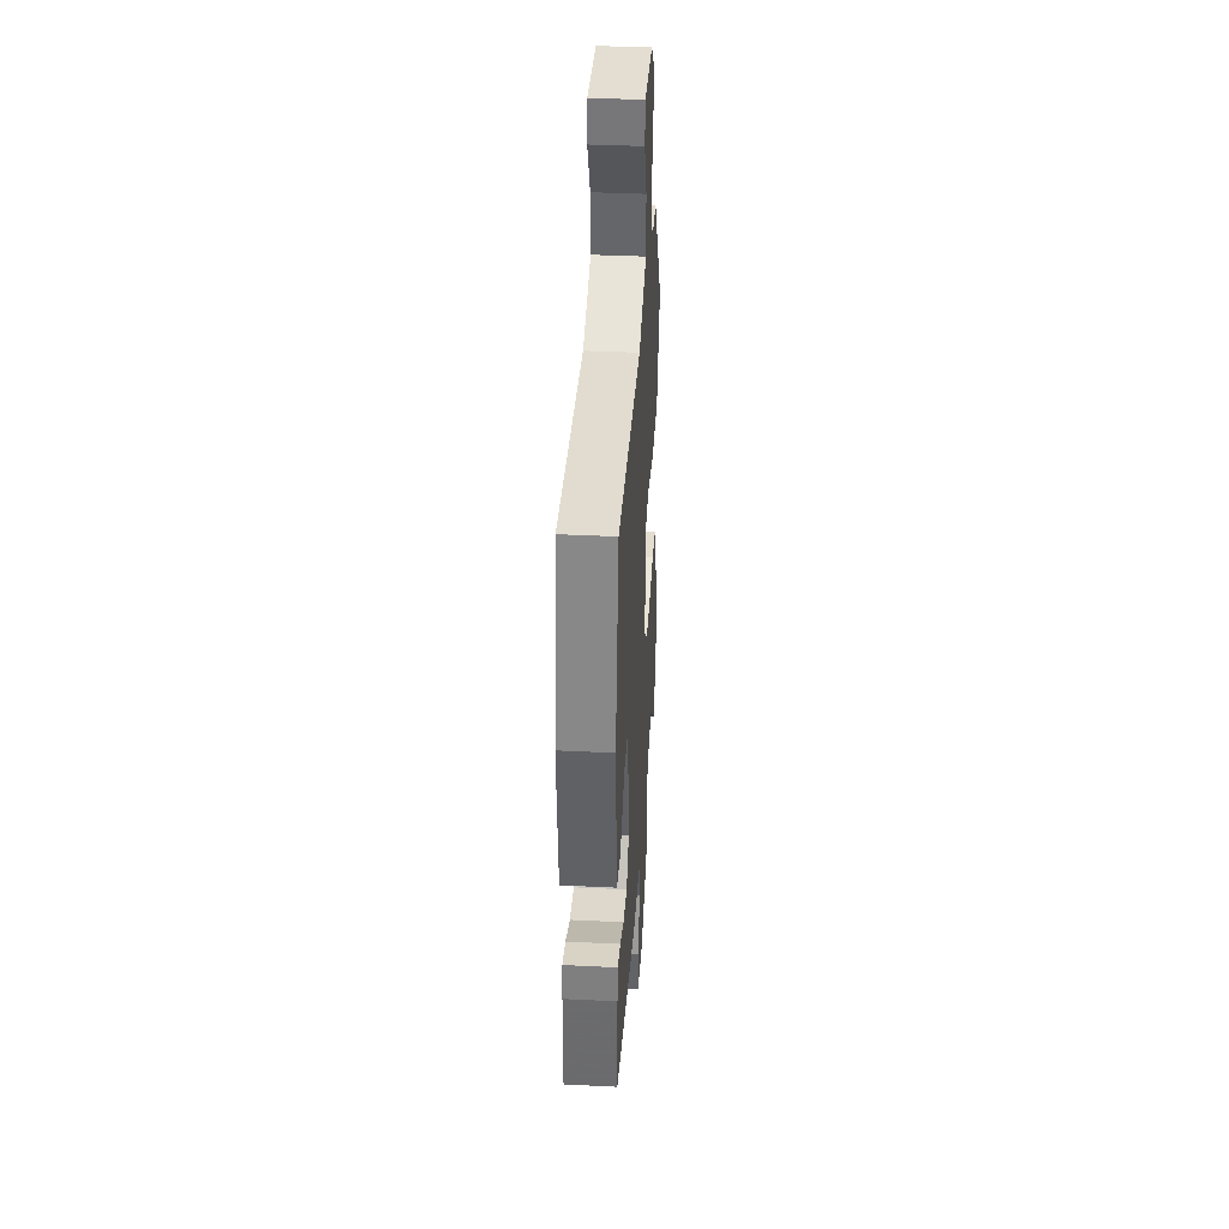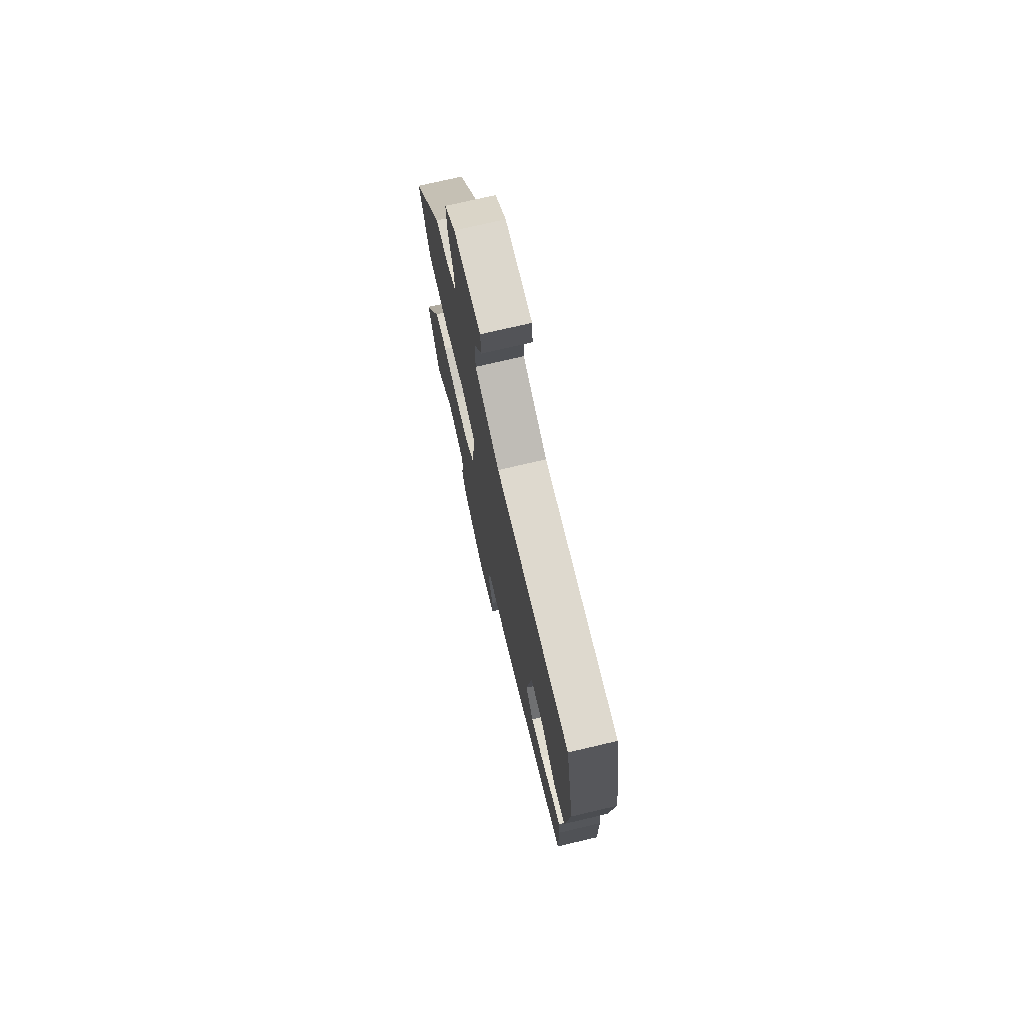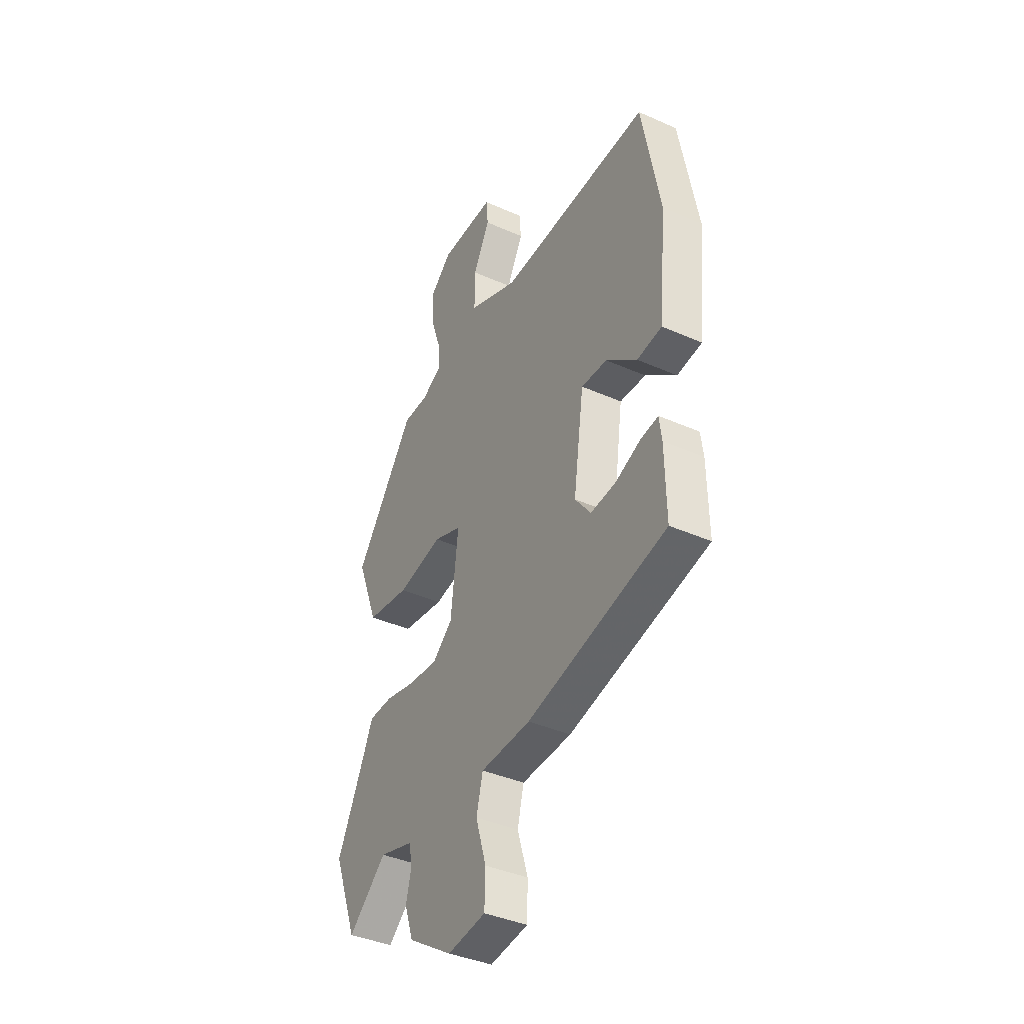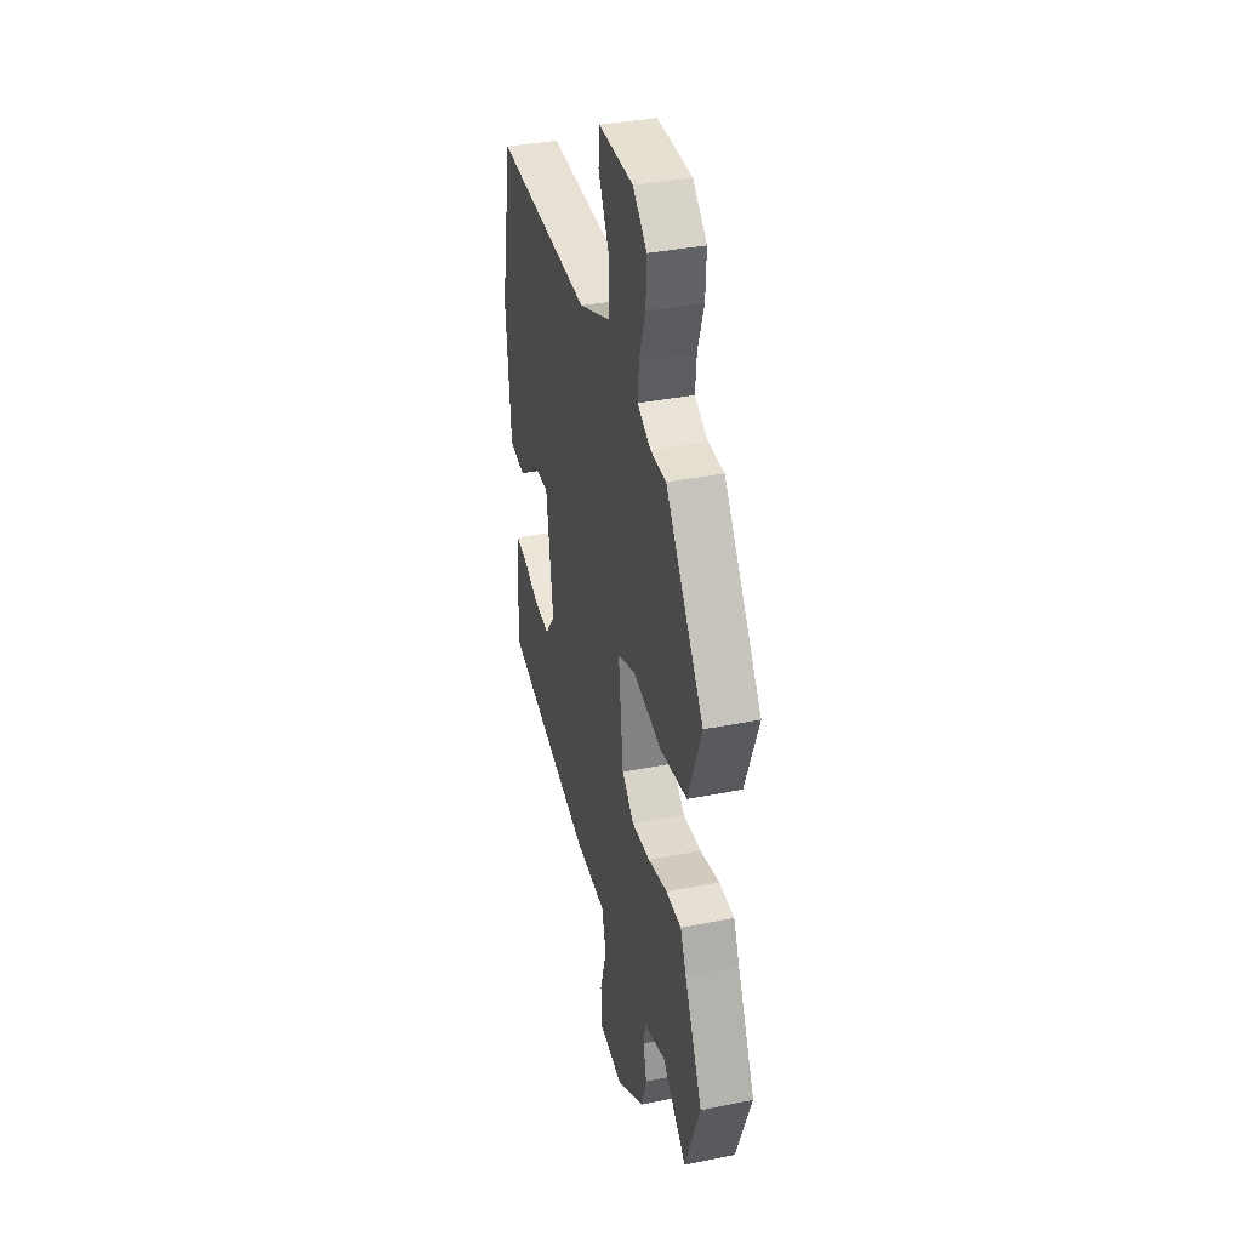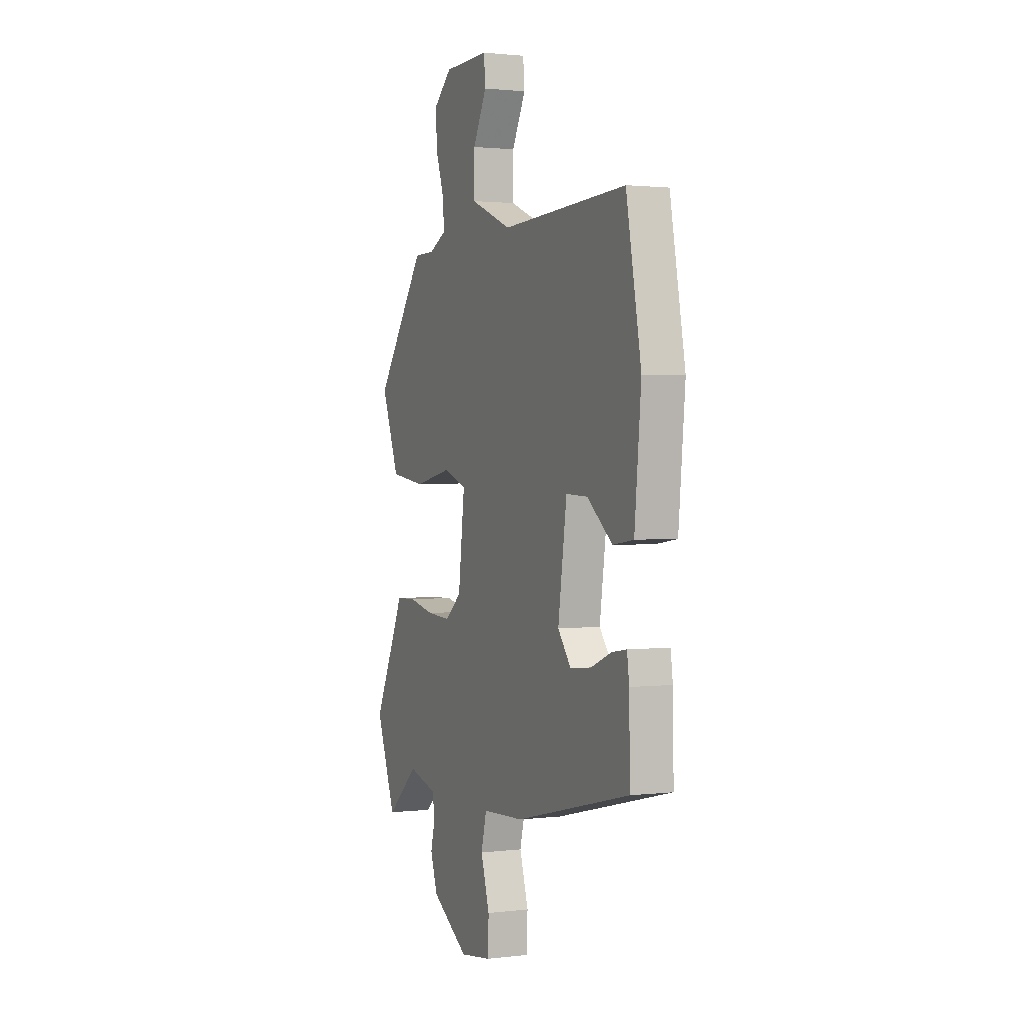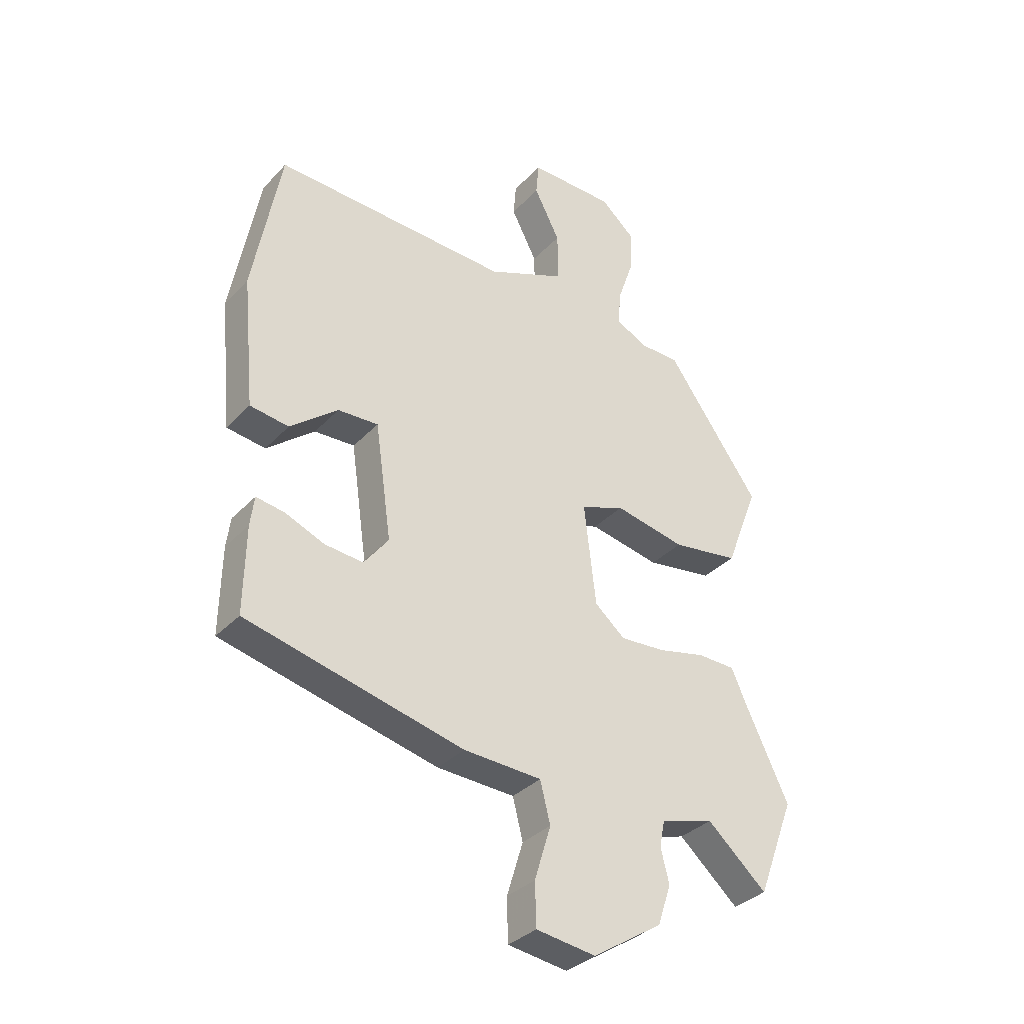
<metadata>
{"format":"obj","ext":"obj","renderer":"f3d","projection":"perspective","resolution":1024,"background":"white","views":[{"elev":37.2,"azim":93.6,"up":"+Z"},{"elev":73.9,"azim":76.8,"up":"+Z"},{"elev":-39.0,"azim":60.8,"up":"+Z"},{"elev":36.4,"azim":-104.7,"up":"+Z"},{"elev":1.5,"azim":66.4,"up":"+Z"},{"elev":-33.8,"azim":144.2,"up":"+Z"}]}
</metadata>
<code>
v 0.483 0.07 -0.374
v 0.096 0.07 -0.468
v -0.043 0.07 -0.475
v -0.061 0.07 -0.547
v -0.032 0.07 -0.642
v -0.034 0.07 -0.718
v -0.14 0.07 -0.733
v -0.264 0.07 -0.654
v -0.288 0.07 -0.583
v -0.273 0.07 -0.523
v -0.282 0.07 -0.477
v -0.377 0.07 -0.45
v -0.483 0.07 -0.544
v -0.549 0.07 -0.371
v -0.471 0.07 -0.208
v -0.445 0.07 -0.149
v -0.378 0.07 -0.147
v -0.293 0.07 -0.166
v -0.213 0.07 -0.171
v -0.159 0.07 -0.125
v -0.138 0.07 0.055
v -0.216 0.07 0.084
v -0.342 0.07 0.058
v -0.461 0.07 0.075
v -0.52 0.07 0.228
v -0.353 0.07 0.461
v -0.284 0.07 0.462
v -0.226 0.07 0.491
v -0.232 0.07 0.554
v -0.259 0.07 0.633
v -0.263 0.07 0.709
v -0.202 0.07 0.763
v -0.05 0.07 0.766
v -0.045 0.07 0.707
v -0.091 0.07 0.618
v -0.092 0.07 0.529
v 0.047 0.07 0.472
v 0.467 0.07 0.492
v 0.517 0.07 0.222
v 0.495 0.07 -0.01
v 0.426 0.07 -0.02
v 0.341 0.07 0.048
v 0.269 0.07 0.051
v 0.24 0.07 -0.154
v 0.284 0.07 -0.211
v 0.353 0.07 -0.204
v 0.423 0.07 -0.175
v 0.473 0.07 -0.167
v 0.48 0.07 -0.22
v 0.483 0 -0.374
v 0.096 0 -0.468
v -0.043 0 -0.475
v -0.061 0 -0.547
v -0.032 0 -0.642
v -0.034 0 -0.718
v -0.14 0 -0.733
v -0.264 0 -0.654
v -0.288 0 -0.583
v -0.273 0 -0.523
v -0.282 0 -0.477
v -0.377 0 -0.45
v -0.483 0 -0.544
v -0.549 0 -0.371
v -0.471 0 -0.208
v -0.445 0 -0.149
v -0.378 0 -0.147
v -0.293 0 -0.166
v -0.213 0 -0.171
v -0.159 0 -0.125
v -0.138 0 0.055
v -0.216 0 0.084
v -0.342 0 0.058
v -0.461 0 0.075
v -0.52 0 0.228
v -0.353 0 0.461
v -0.284 0 0.462
v -0.226 0 0.491
v -0.232 0 0.554
v -0.259 0 0.633
v -0.263 0 0.709
v -0.202 0 0.763
v -0.05 0 0.766
v -0.045 0 0.707
v -0.091 0 0.618
v -0.092 0 0.529
v 0.047 0 0.472
v 0.467 0 0.492
v 0.517 0 0.222
v 0.495 0 -0.01
v 0.426 0 -0.02
v 0.341 0 0.048
v 0.269 0 0.051
v 0.24 0 -0.154
v 0.284 0 -0.211
v 0.353 0 -0.204
v 0.423 0 -0.175
v 0.473 0 -0.167
v 0.48 0 -0.22
f 1 2 3
f 49 1 3
f 48 49 3
f 47 48 3
f 46 47 3
f 45 46 3
f 44 45 3
f 43 44 3
f 40 41 42
f 39 40 42
f 38 39 42
f 37 38 42
f 36 37 42 43
f 33 34 35
f 32 33 35
f 31 32 35
f 30 31 35
f 29 30 35
f 28 29 35 36
f 27 28 36 43
f 25 26 27
f 24 25 27
f 23 24 27
f 22 23 27
f 21 22 27 43
f 15 16 17 18
f 15 18 19
f 14 15 19
f 13 14 19
f 12 13 19
f 11 12 19 20
f 8 9 10
f 7 8 10
f 6 7 10
f 5 6 10
f 4 5 10
f 10 11 20
f 4 10 20
f 3 4 20
f 3 20 21 43
f 52 51 50
f 52 50 98
f 52 98 97
f 52 97 96
f 52 96 95
f 52 95 94
f 52 94 93
f 52 93 92
f 91 90 89
f 91 89 88
f 91 88 87
f 91 87 86
f 92 91 86 85
f 84 83 82
f 84 82 81
f 84 81 80
f 84 80 79
f 84 79 78
f 85 84 78 77
f 92 85 77 76
f 76 75 74
f 76 74 73
f 76 73 72
f 76 72 71
f 92 76 71 70
f 67 66 65 64
f 68 67 64
f 68 64 63
f 68 63 62
f 68 62 61
f 69 68 61 60
f 59 58 57
f 59 57 56
f 59 56 55
f 59 55 54
f 59 54 53
f 69 60 59
f 69 59 53
f 69 53 52
f 92 70 69 52
f 1 50 51 2
f 2 51 52 3
f 3 52 53 4
f 4 53 54 5
f 5 54 55 6
f 6 55 56 7
f 7 56 57 8
f 8 57 58 9
f 9 58 59 10
f 10 59 60 11
f 11 60 61 12
f 12 61 62 13
f 13 62 63 14
f 14 63 64 15
f 15 64 65 16
f 16 65 66 17
f 17 66 67 18
f 18 67 68 19
f 19 68 69 20
f 20 69 70 21
f 21 70 71 22
f 22 71 72 23
f 23 72 73 24
f 24 73 74 25
f 25 74 75 26
f 26 75 76 27
f 27 76 77 28
f 28 77 78 29
f 29 78 79 30
f 30 79 80 31
f 31 80 81 32
f 32 81 82 33
f 33 82 83 34
f 34 83 84 35
f 35 84 85 36
f 36 85 86 37
f 37 86 87 38
f 38 87 88 39
f 39 88 89 40
f 40 89 90 41
f 41 90 91 42
f 42 91 92 43
f 43 92 93 44
f 44 93 94 45
f 45 94 95 46
f 46 95 96 47
f 47 96 97 48
f 48 97 98 49
f 49 98 50 1

</code>
